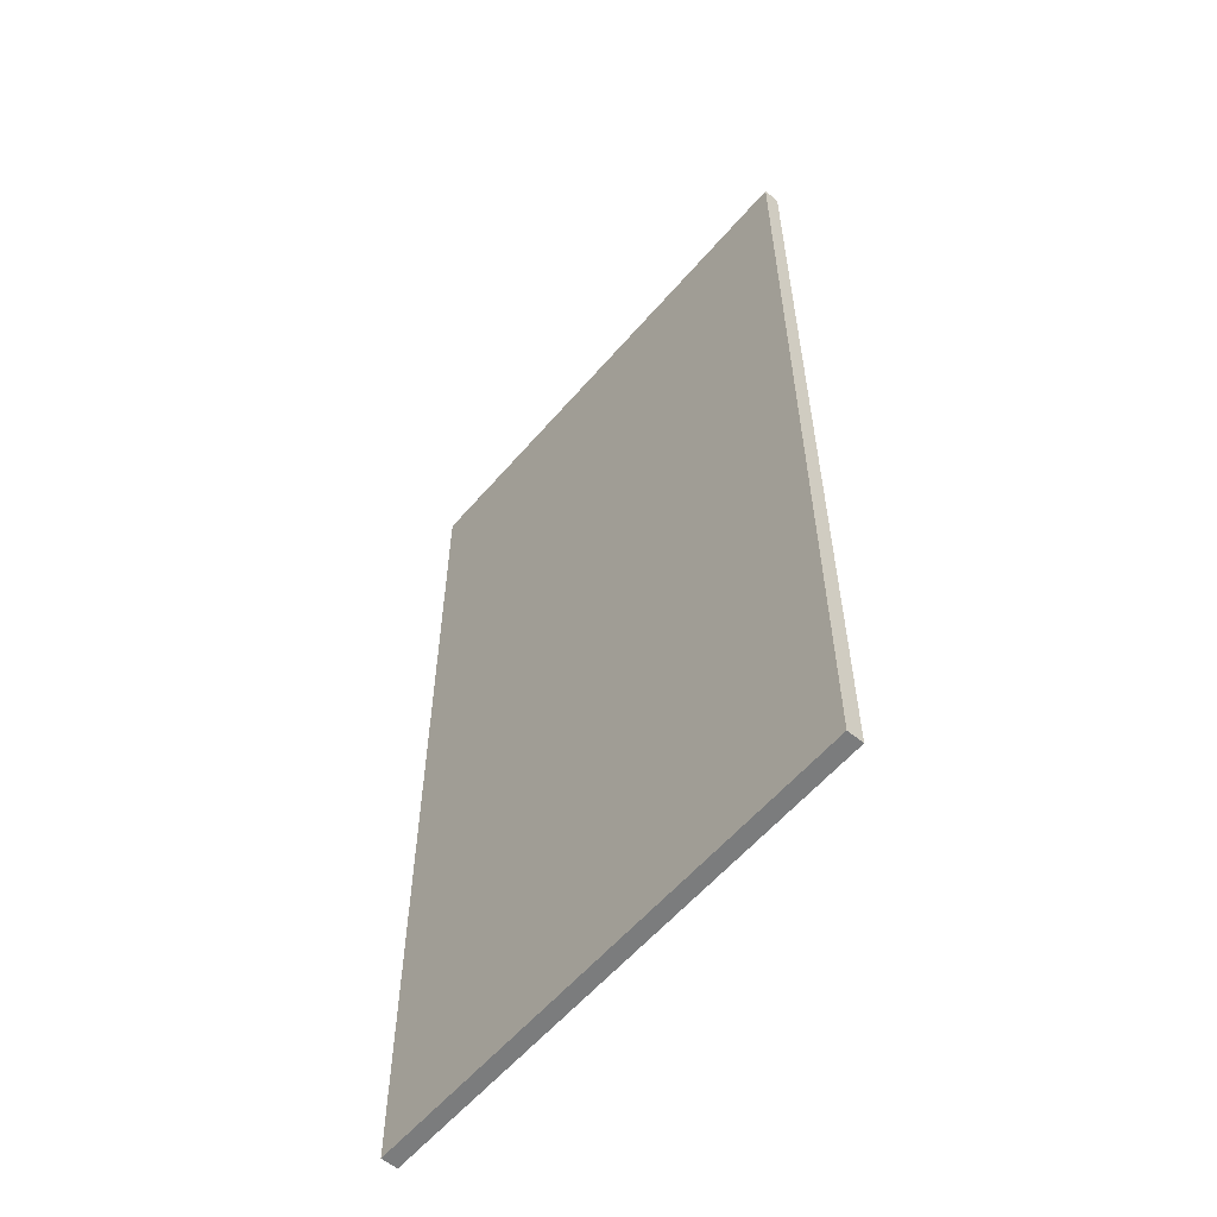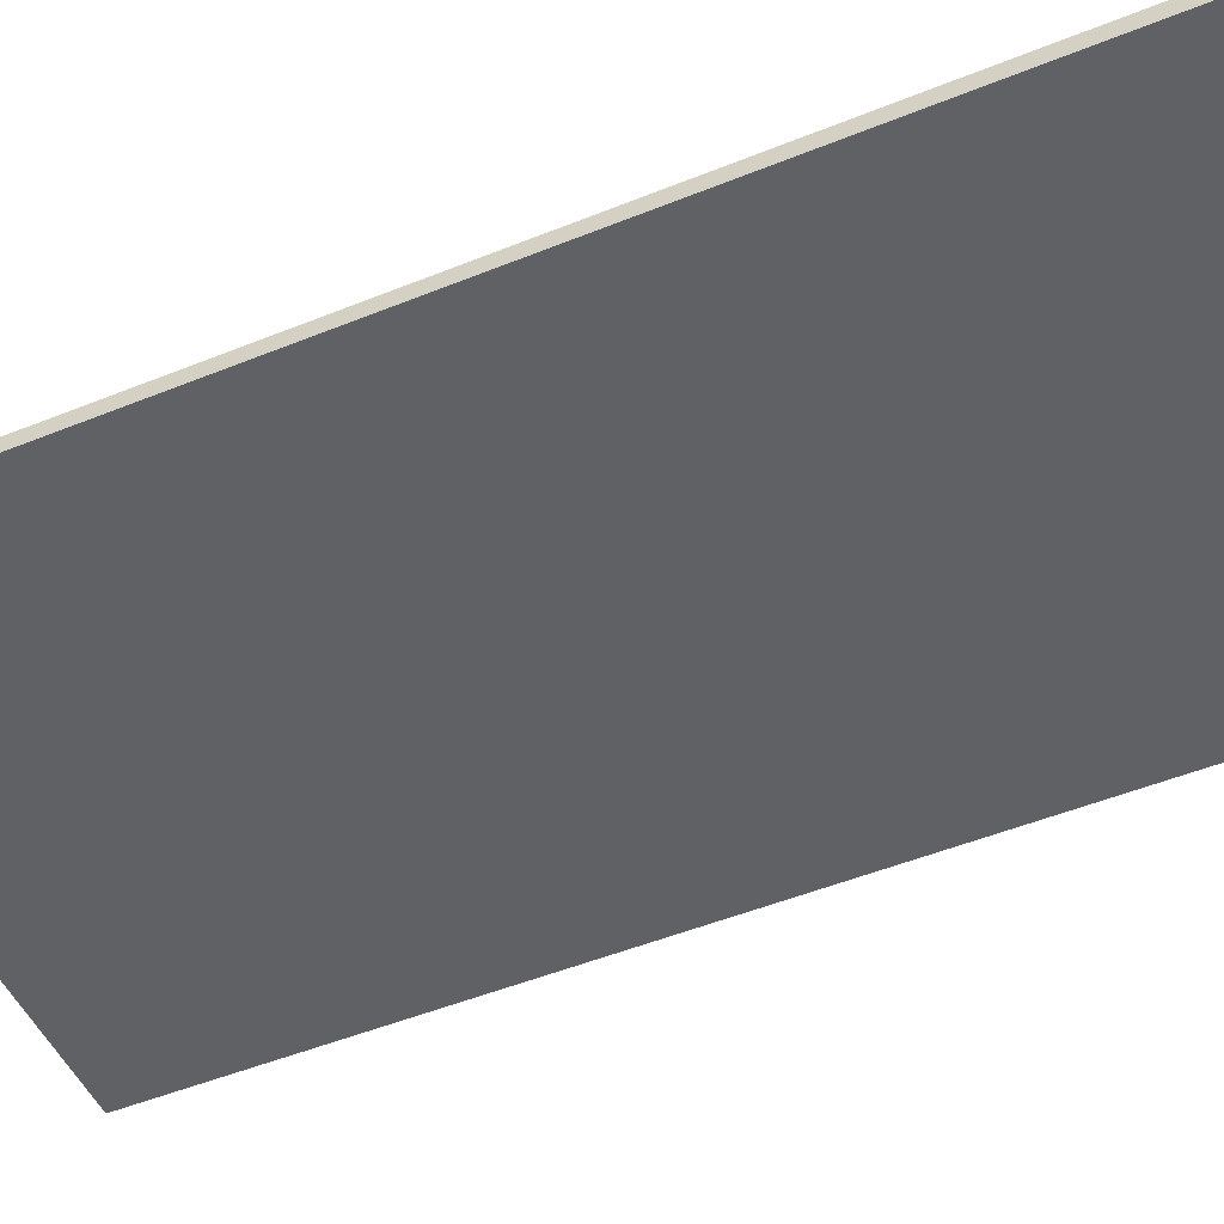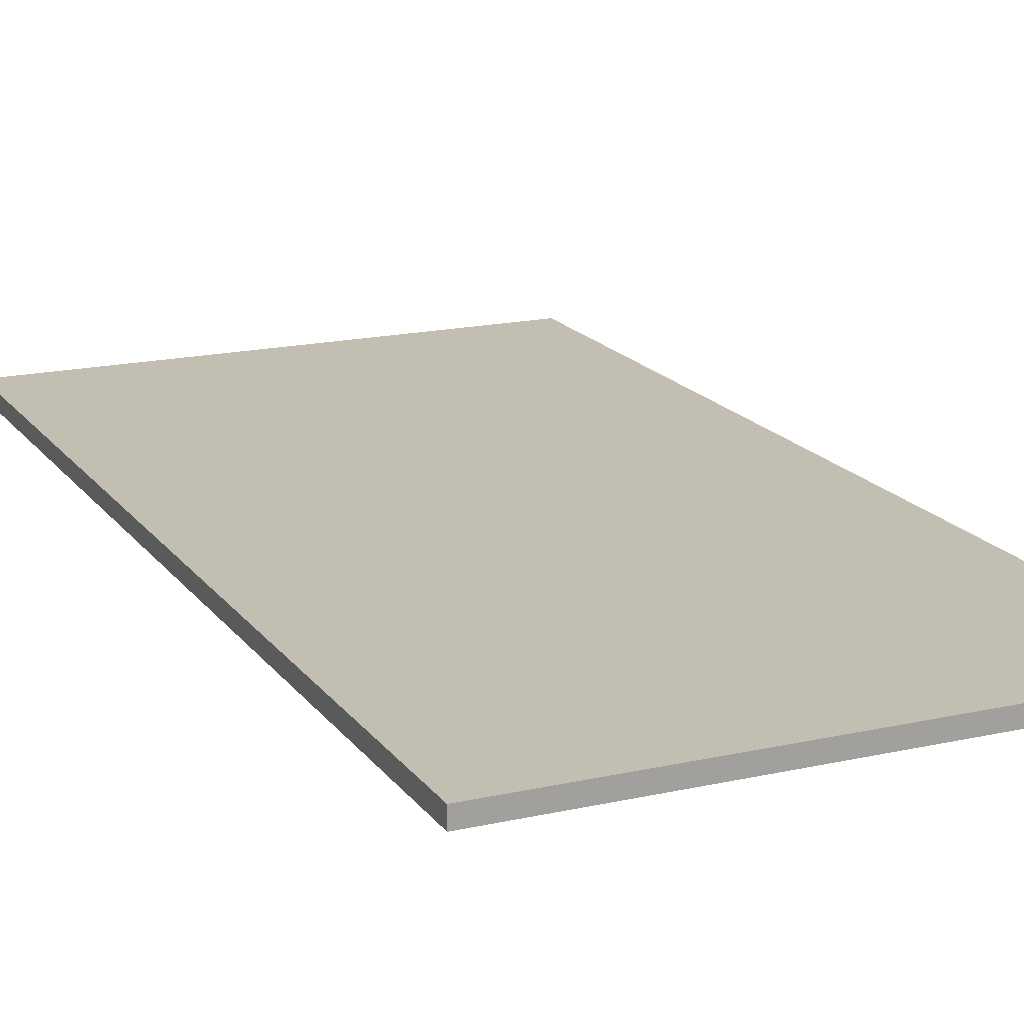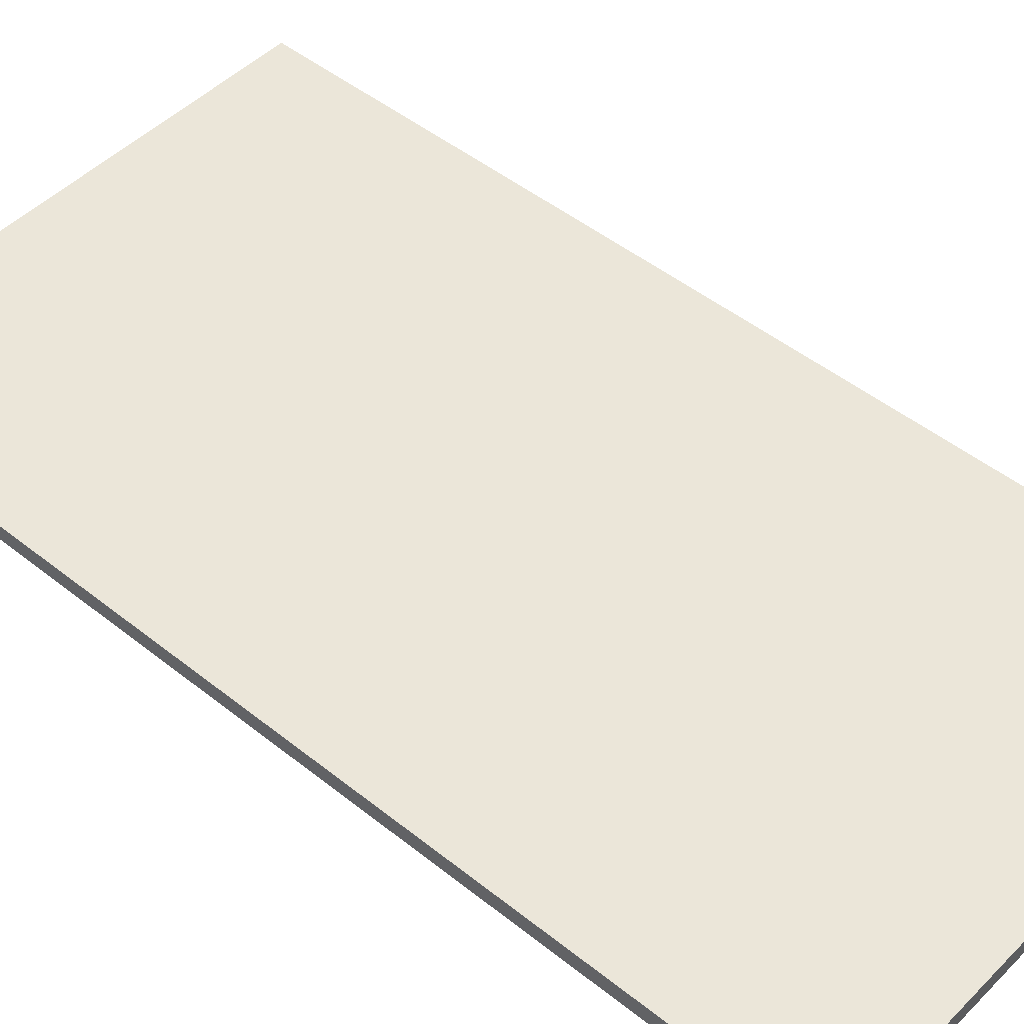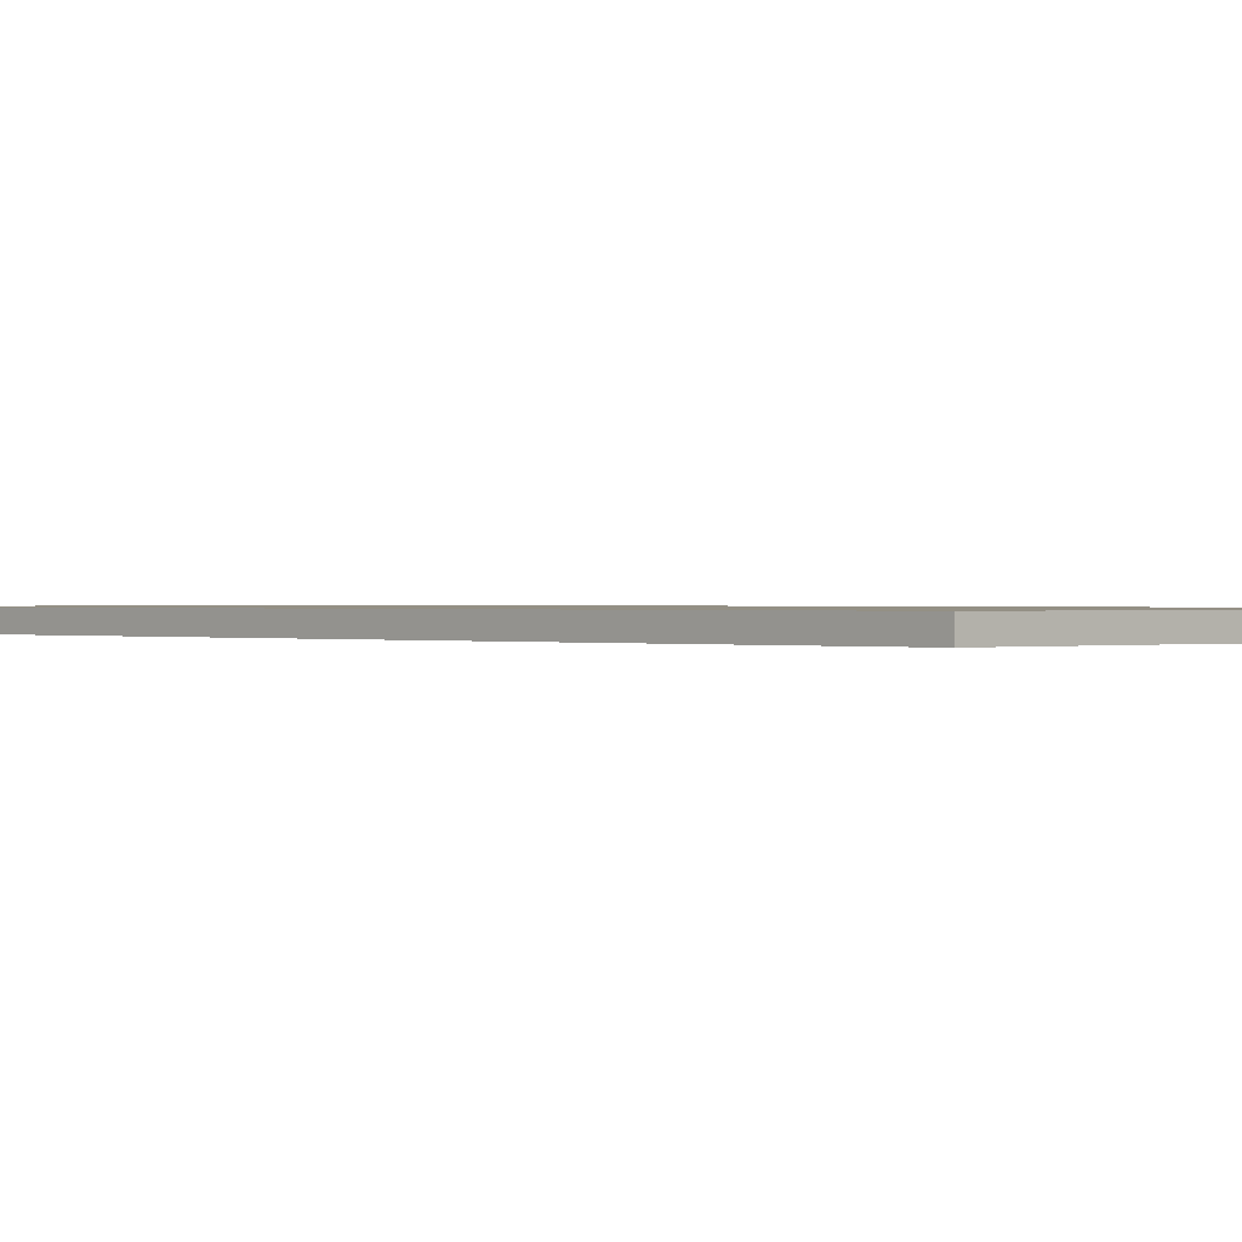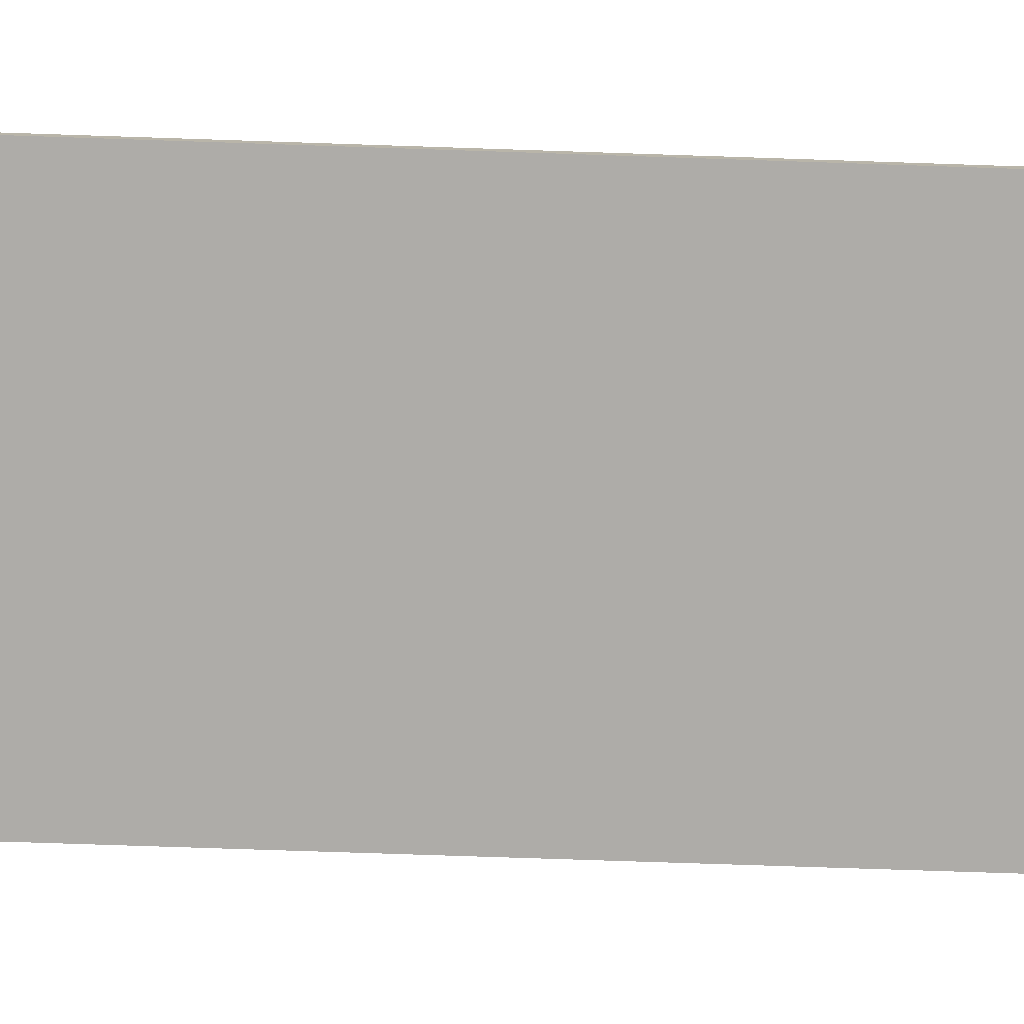
<metadata>
{"format":"obj","ext":"obj","renderer":"f3d","projection":"perspective","resolution":1024,"background":"white","views":[{"elev":-58.6,"azim":-130.3,"up":"+Y"},{"elev":-50.1,"azim":114.0,"up":"+Z"},{"elev":17.4,"azim":-24.2,"up":"+Z"},{"elev":47.8,"azim":131.9,"up":"+Z"},{"elev":0.4,"azim":-43.3,"up":"+Z"},{"elev":-76.8,"azim":88.1,"up":"+Z"}]}
</metadata>
<code>
o dp4r1/dp4r/mesh14/mesh14-geometry#mesh14-geometry
v -0.4471 0.01178 0.2241
v 0.0118 0.01178 0.2241
v -0.4471 0.8811 0.2241
v 0.0118 0.01178 0.2097
v 0.0118 0.8811 0.2241
v -0.4471 0.8811 0.2097
v -0.4471 0.01178 0.2097
v 0.0118 0.8811 0.2097
f 1 2 3
f 3 2 1
f 2 1 4
f 4 1 2
f 5 3 2
f 2 3 5
f 3 6 1
f 1 6 3
f 7 4 1
f 1 4 7
f 2 4 5
f 5 4 2
f 3 5 6
f 6 5 3
f 7 1 6
f 6 1 7
f 4 6 7
f 8 5 4
f 4 5 8
f 8 6 5
f 5 6 8
f 6 4 8
f 7 6 4
f 8 4 6

</code>
